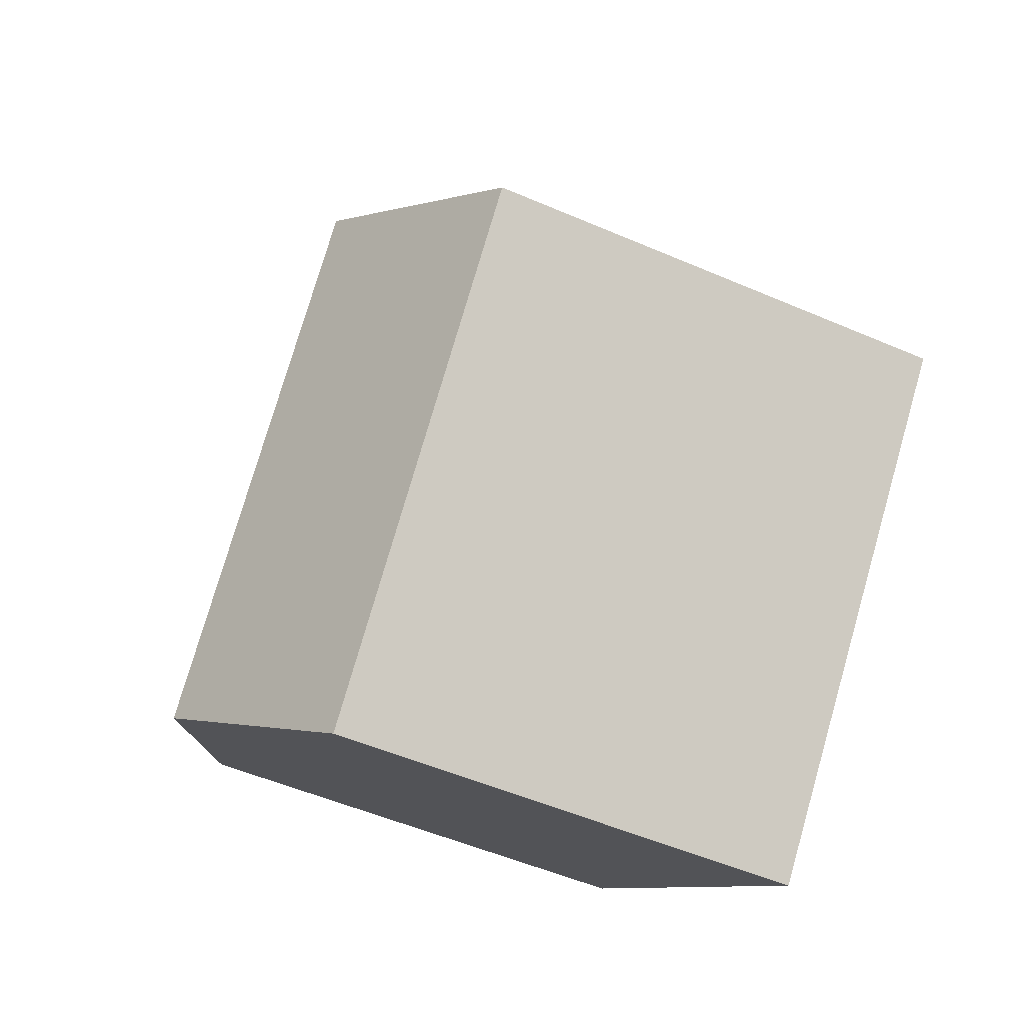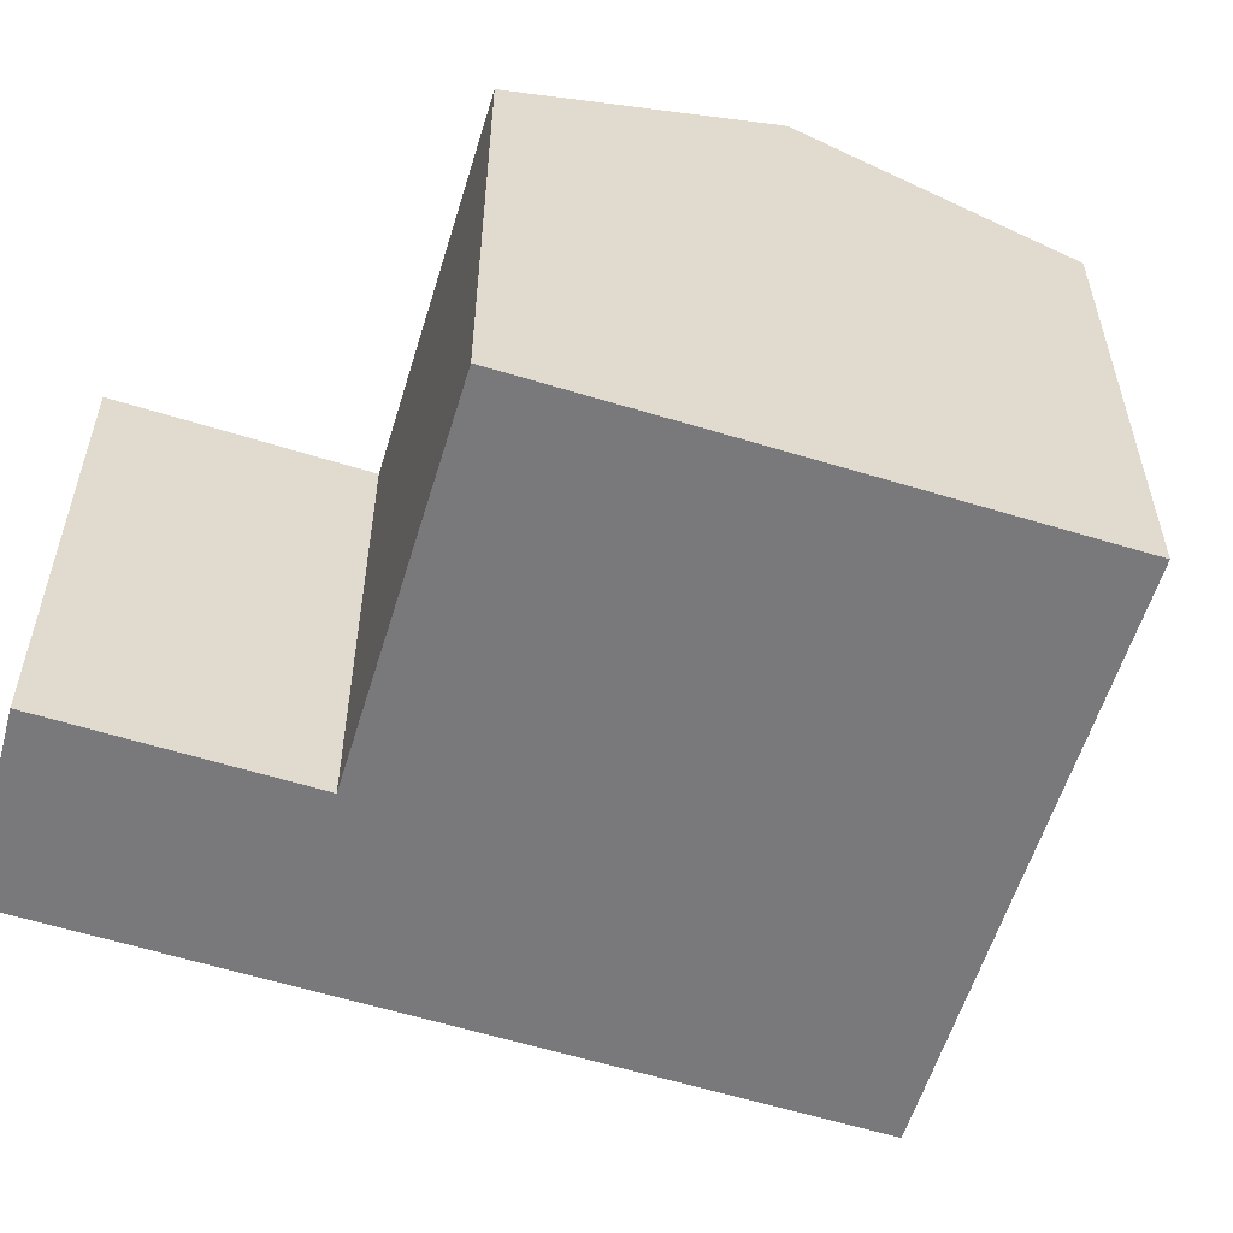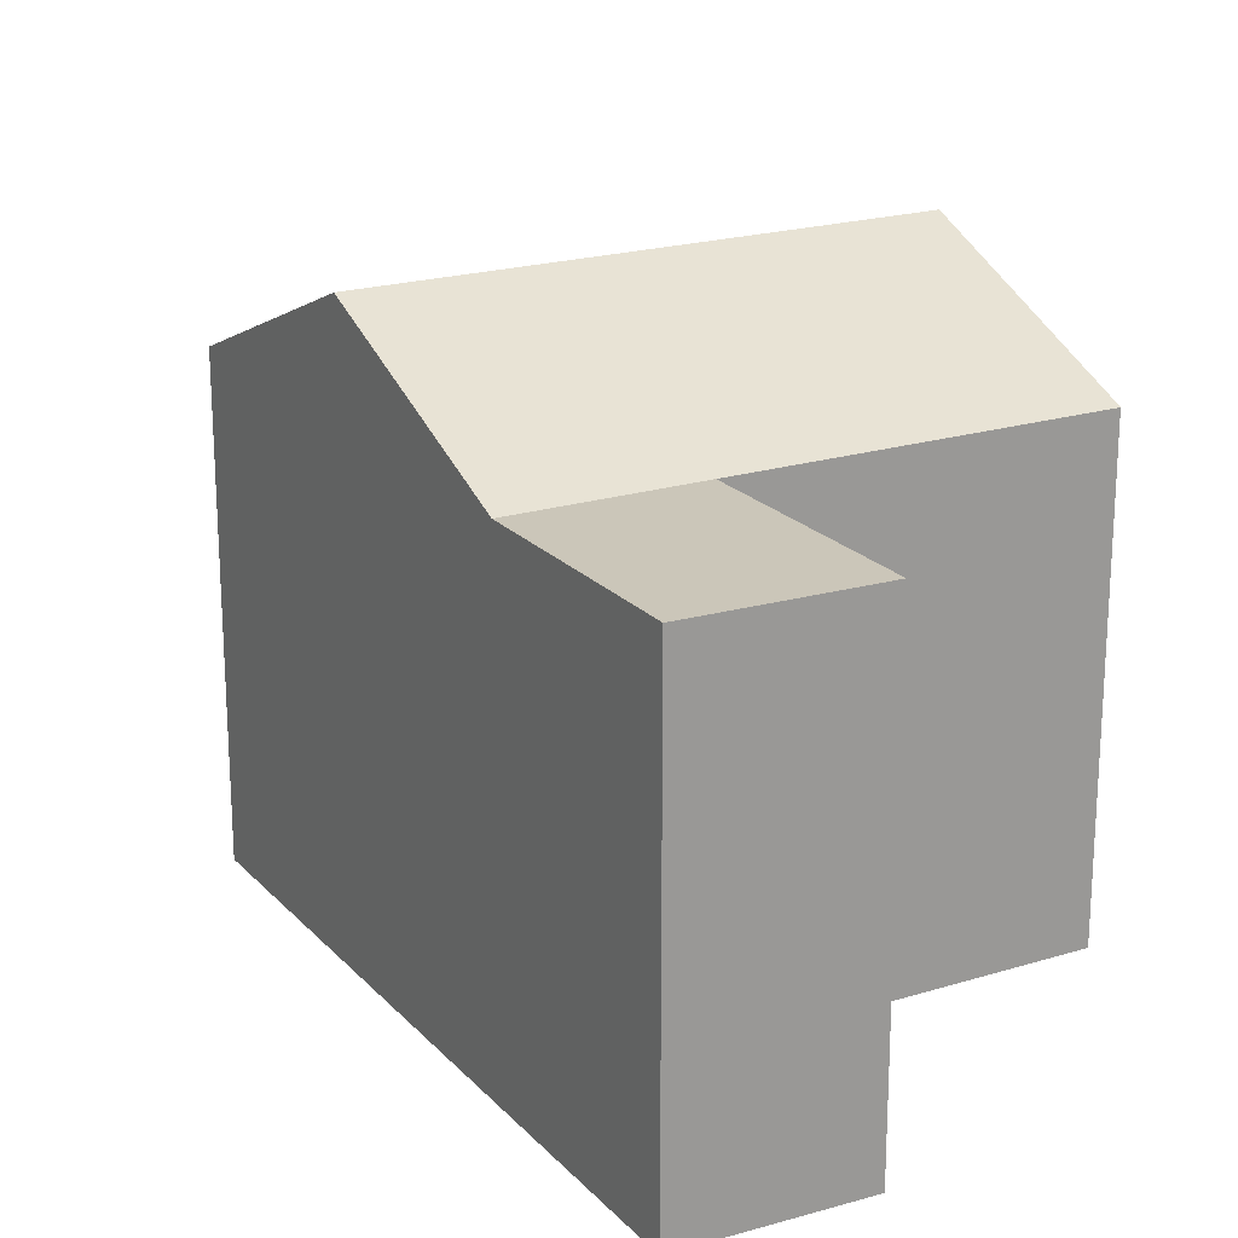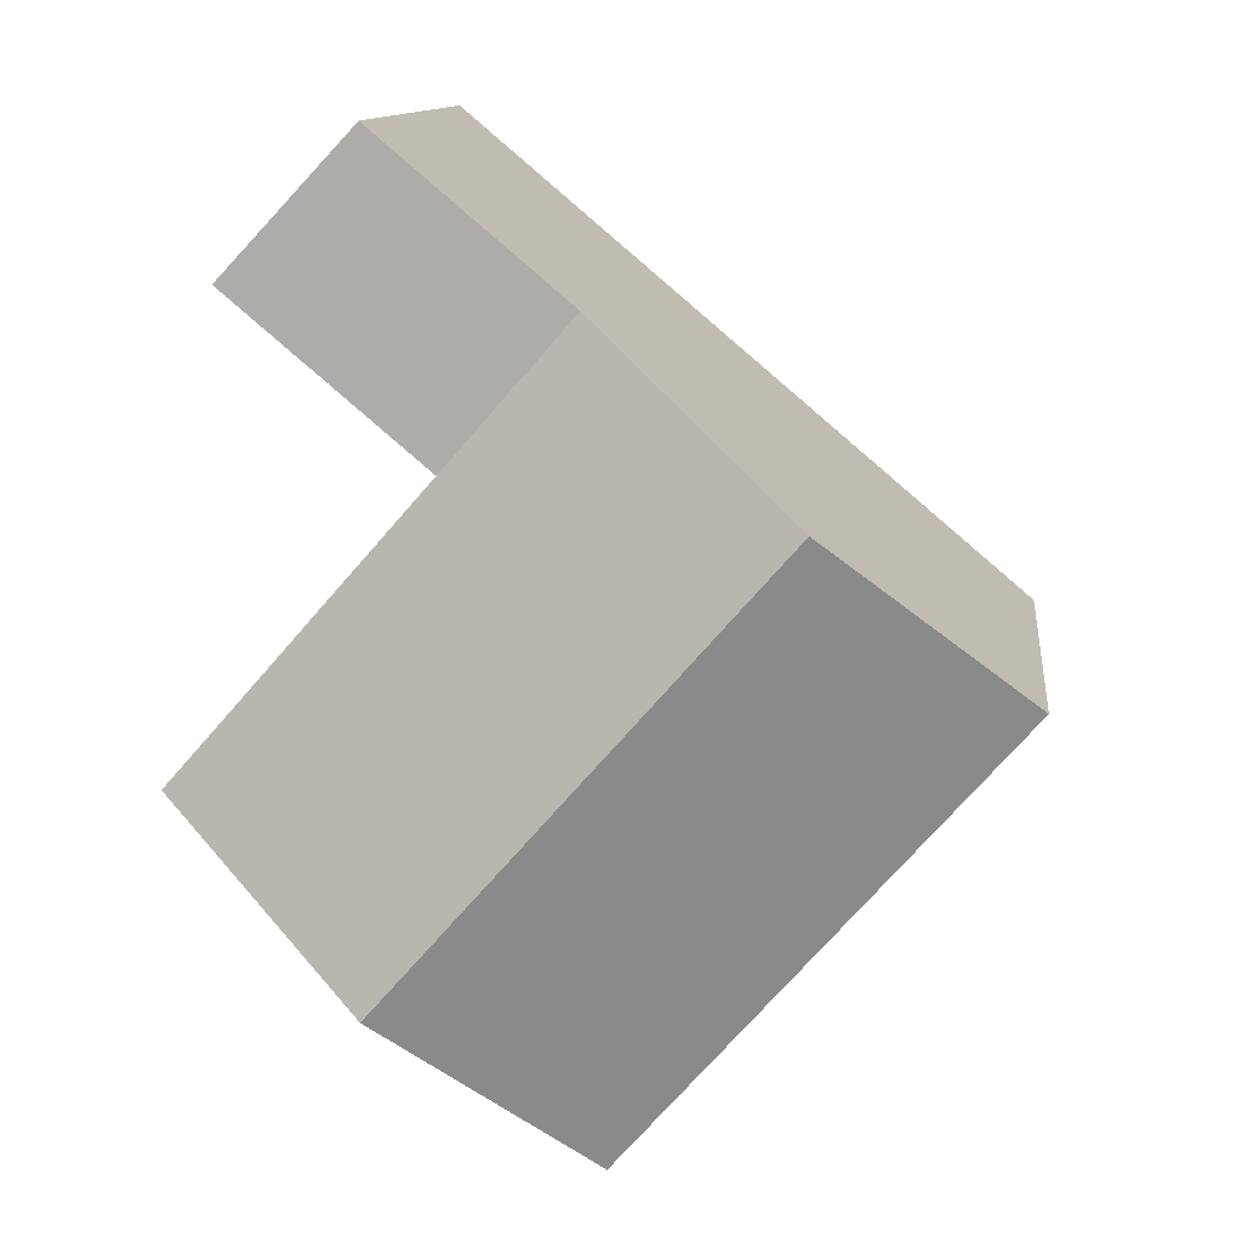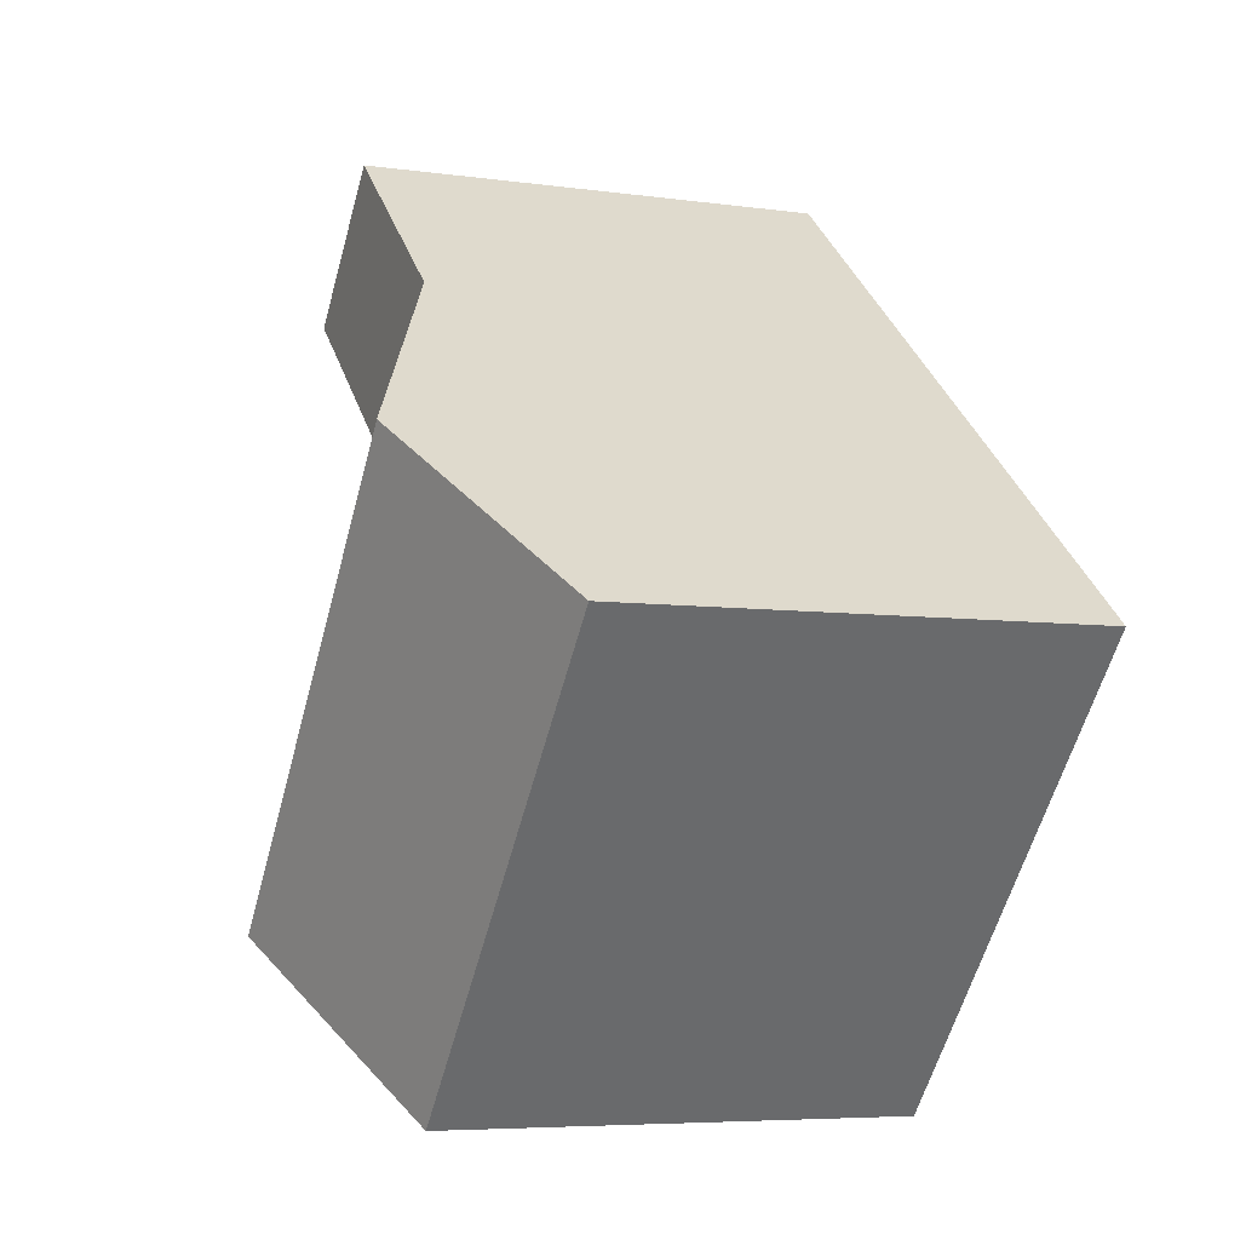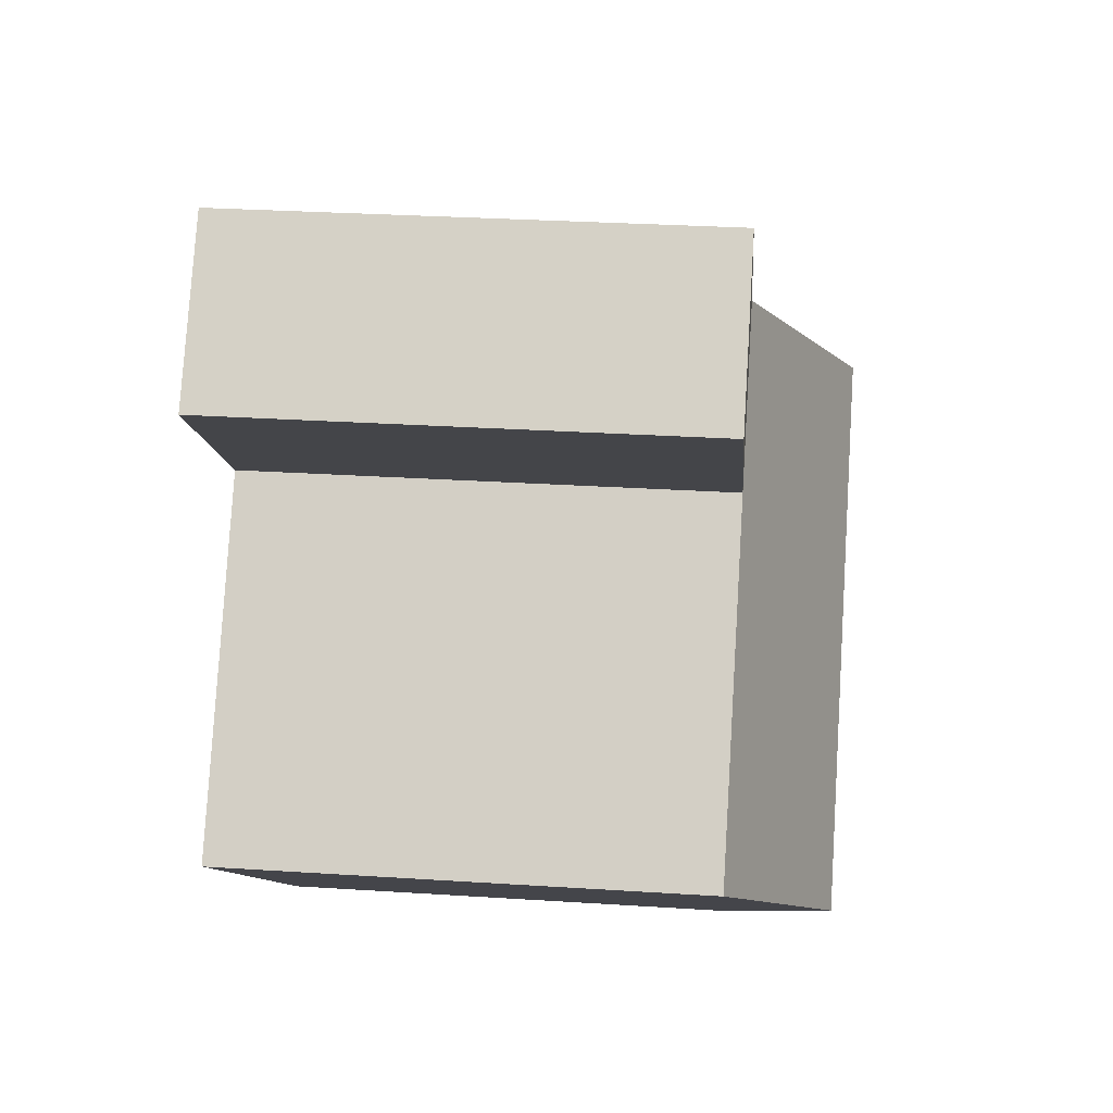
<metadata>
{"format":"obj","ext":"obj","renderer":"f3d","projection":"perspective","resolution":1024,"background":"white","views":[{"elev":-52.8,"azim":-114.8,"up":"+Z"},{"elev":-57.9,"azim":121.9,"up":"+Y"},{"elev":21.0,"azim":19.9,"up":"+Y"},{"elev":11.9,"azim":-173.3,"up":"+Z"},{"elev":-6.1,"azim":-112.9,"up":"+Z"},{"elev":31.1,"azim":95.2,"up":"+Z"}]}
</metadata>
<code>
v  13.46 11.22 11.33
v  9.183 -4.733e-16 7.729
v  13.46 -6.938e-16 11.33
v  9.183 11.22 7.729
v  12.05 -2.733e-16 4.463
v  16.44 11.22 8.163
v  16.44 -4.998e-16 8.163
v  12.05 11.22 4.463
v  2.864 11.22 -3.266
v  8.679 6.059e-16 -9.895
v  2.864 2e-16 -3.265
v  8.679 11.22 -9.895
v  17.81 1.289e-16 -2.106
v  17.81 11.22 -2.106
v  13.24 13.72 -6.001
v  0 0 0
v  0.0002396 11.22 -0.0003557
v  4.592 13.72 3.864
v  7.456 13.72 0.5986
g defaultobject
f 1 2 3
f 2 1 4
f 5 6 7
f 6 5 8
f 7 1 3
f 1 7 6
f 9 10 11
f 10 9 12
f 12 13 10
f 13 12 14
f 14 12 15
f 13 8 5
f 8 13 14
f 4 16 2
f 16 4 17
f 17 4 18
f 17 11 16
f 11 17 9
f 5 3 2
f 3 5 7
f 10 5 11
f 5 10 13
f 11 2 16
f 2 11 5
f 8 1 6
f 1 8 4
f 12 19 15
f 19 12 9
f 15 8 14
f 8 15 19
f 9 18 19
f 18 9 17
f 19 4 8
f 4 19 18

</code>
